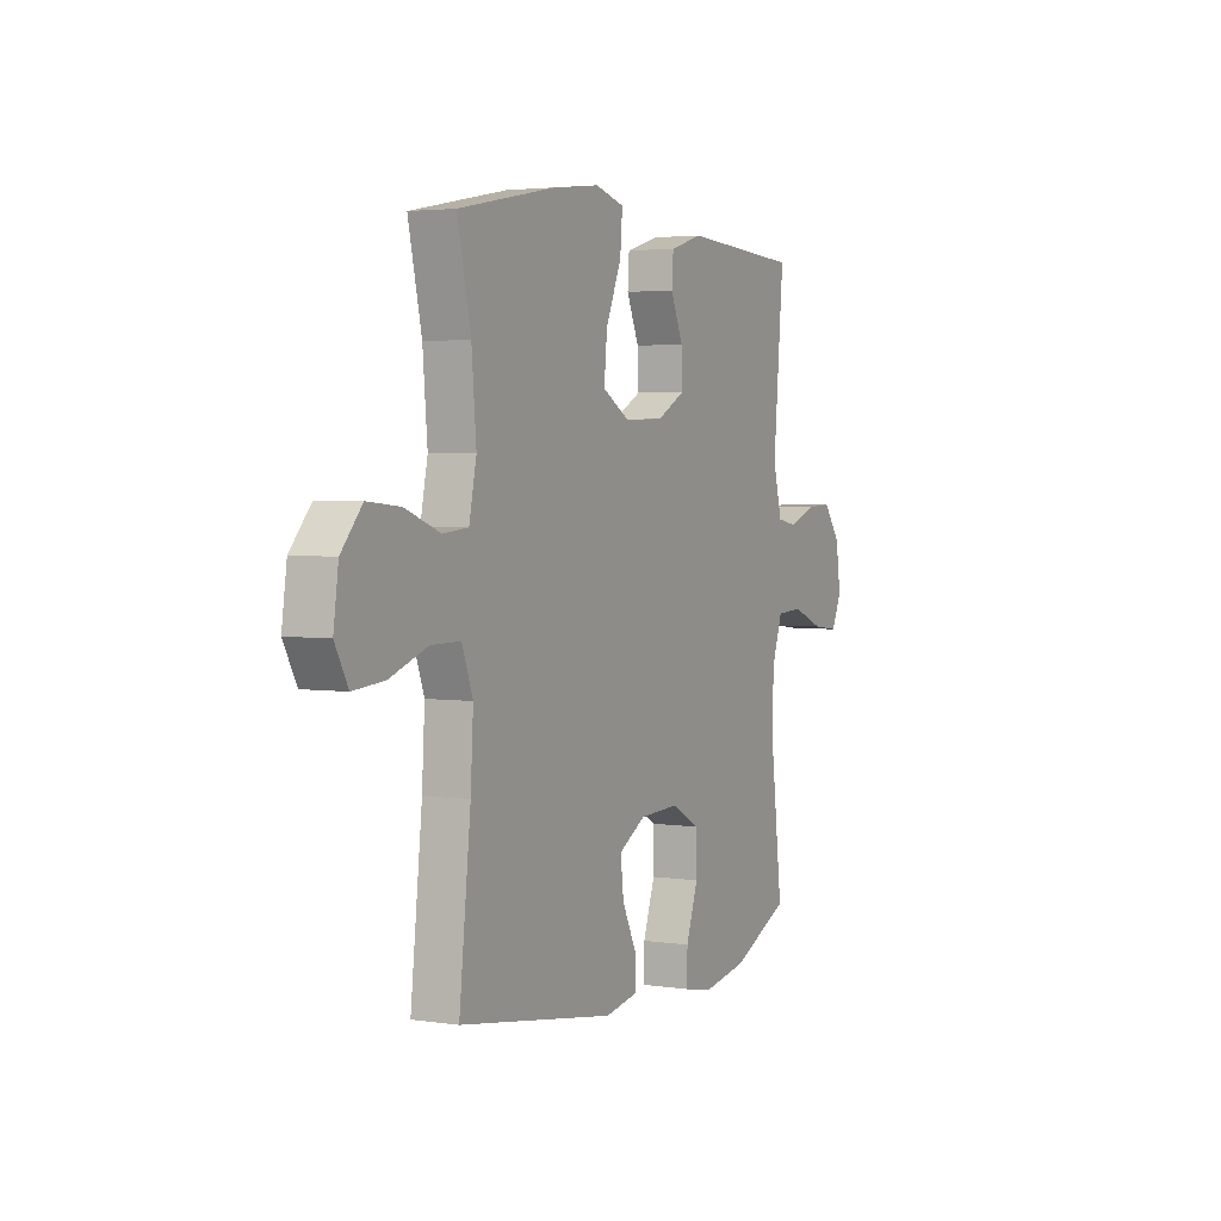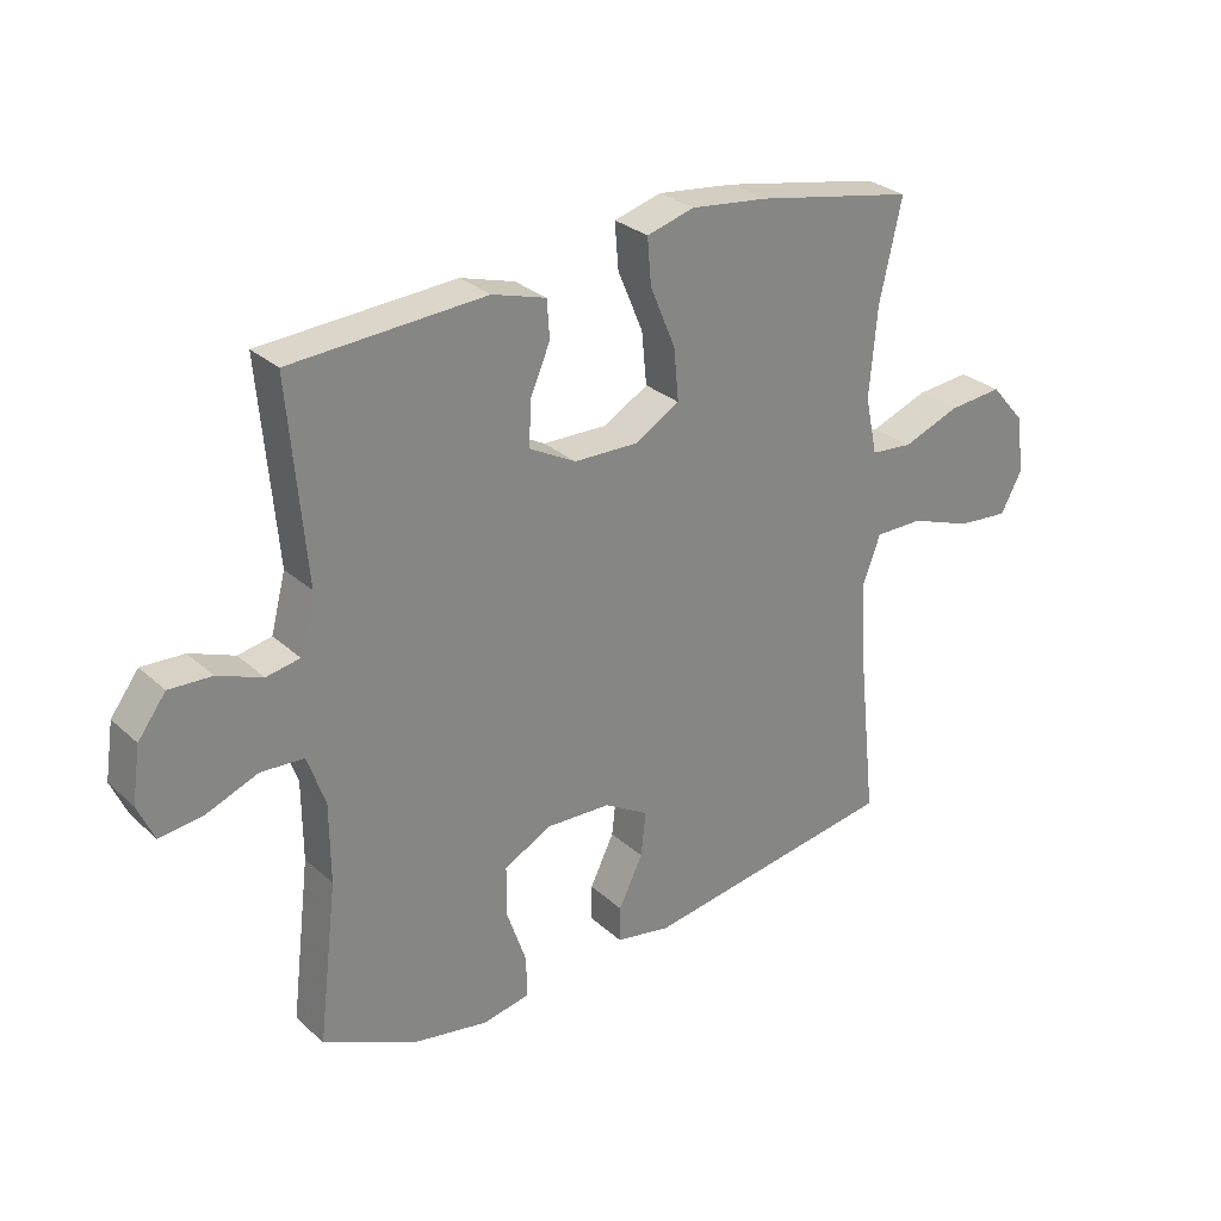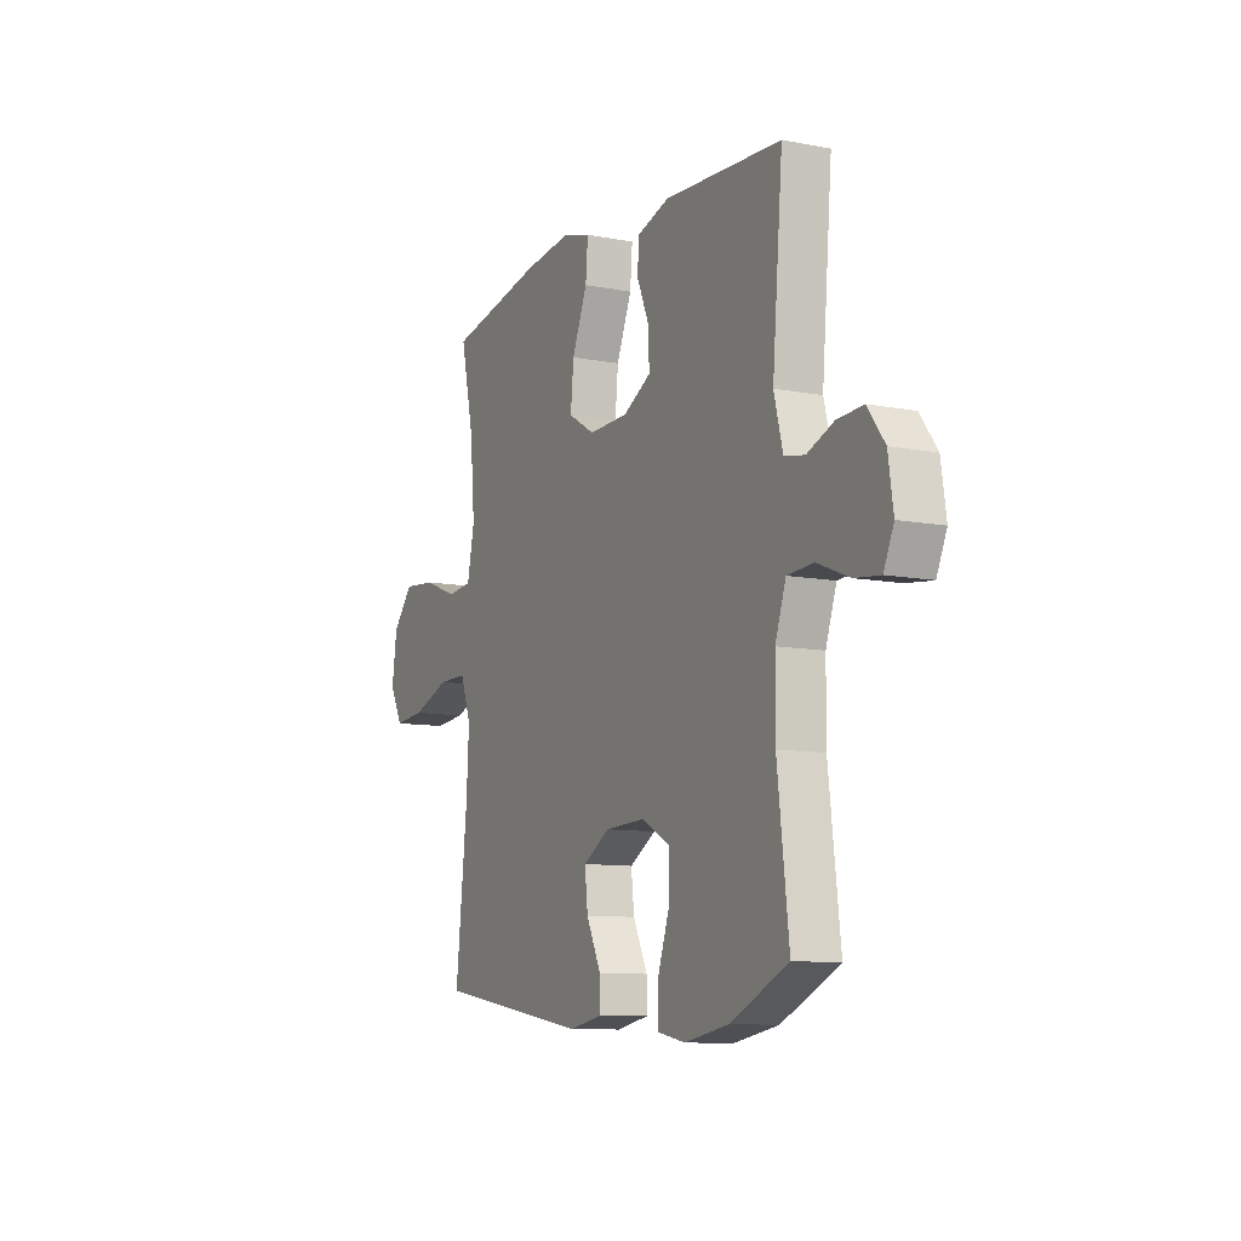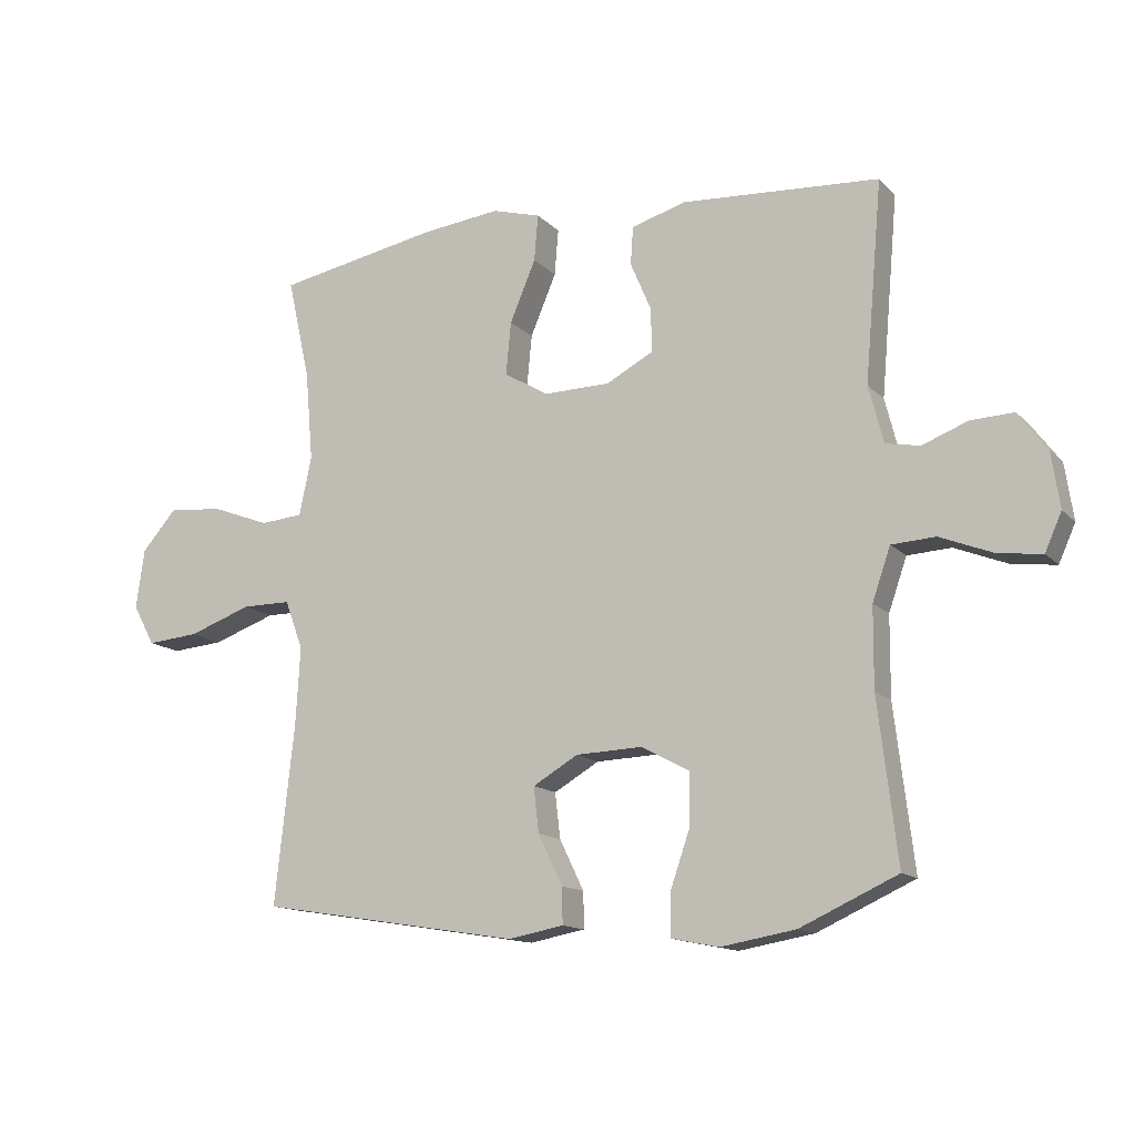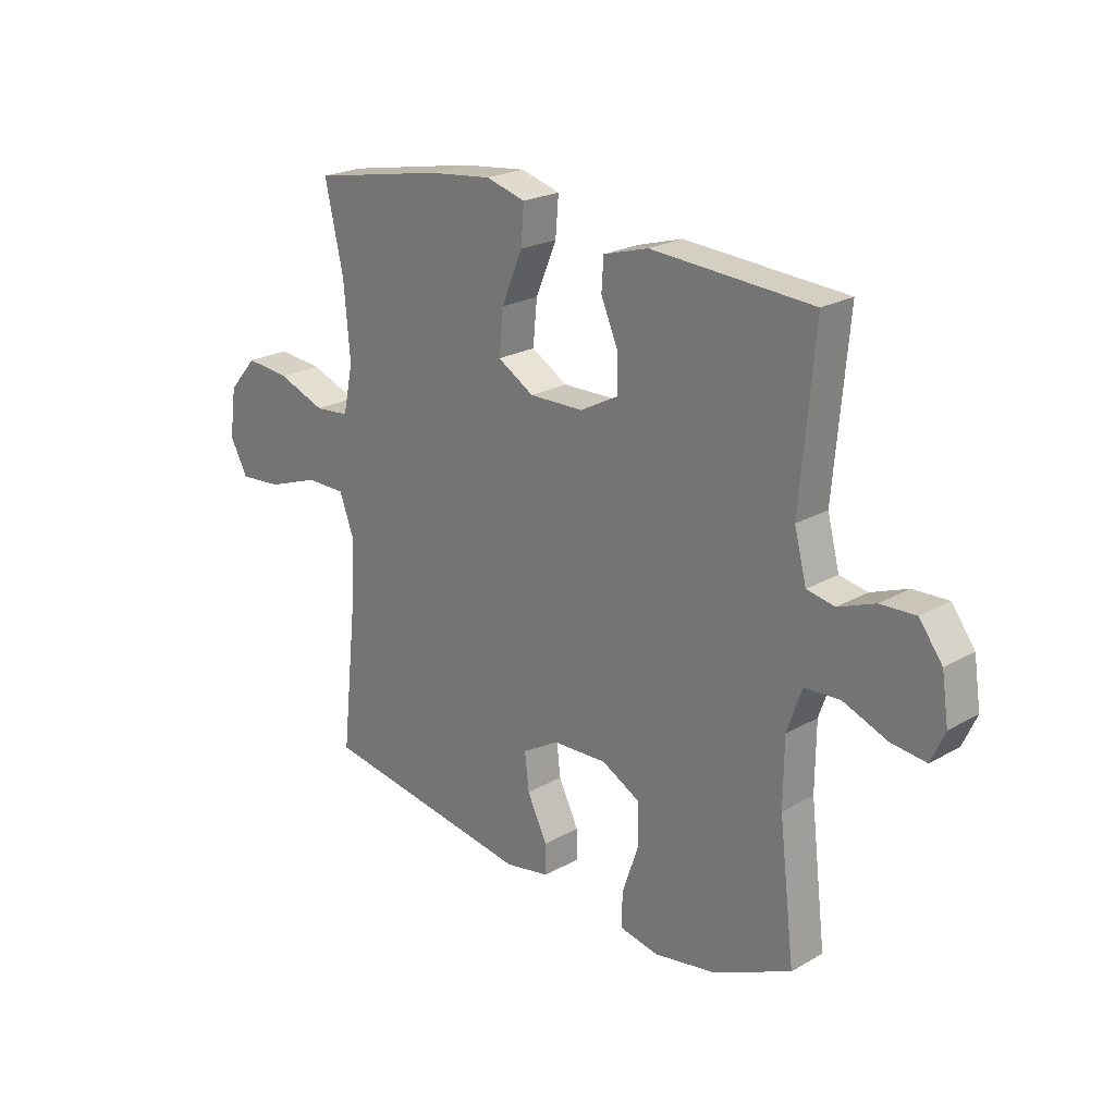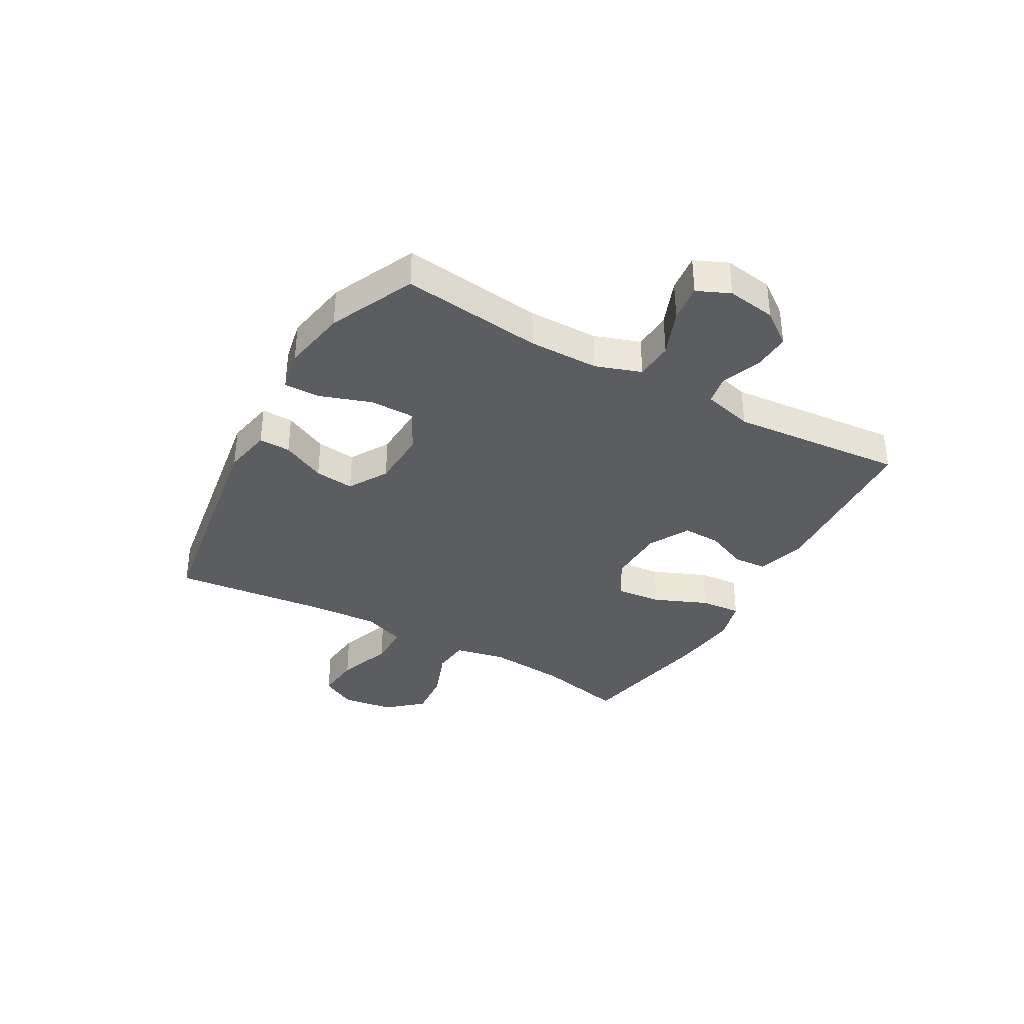
<metadata>
{"format":"obj","ext":"obj","renderer":"f3d","projection":"perspective","resolution":1024,"background":"white","views":[{"elev":3.3,"azim":116.9,"up":"+Z"},{"elev":28.6,"azim":-37.1,"up":"+Z"},{"elev":-10.0,"azim":-116.2,"up":"+Z"},{"elev":-13.6,"azim":-153.7,"up":"+Z"},{"elev":22.6,"azim":-134.6,"up":"+Z"},{"elev":-36.0,"azim":-119.5,"up":"+Y"}]}
</metadata>
<code>
v 0.5 0.07 -0.5
v 0.095 0.07 -0.565
v 0.009 0.07 -0.549
v 0.01 0.07 -0.493
v 0.048 0.07 -0.415
v 0.056 0.07 -0.345
v -0.014 0.07 -0.304
v -0.117 0.07 -0.3
v -0.191 0.07 -0.34
v -0.191 0.07 -0.419
v -0.16 0.07 -0.509
v -0.159 0.07 -0.574
v -0.233 0.07 -0.589
v -0.349 0.07 -0.569
v -0.5 0.07 -0.5
v -0.47 0.07 -0.249
v -0.471 0.07 -0.125
v -0.499 0.07 -0.044
v -0.567 0.07 -0.04
v -0.65 0.07 -0.073
v -0.717 0.07 -0.081
v -0.743 0.07 -0.023
v -0.73 0.07 0.064
v -0.686 0.07 0.123
v -0.619 0.07 0.12
v -0.549 0.07 0.093
v -0.496 0.07 0.103
v -0.473 0.07 0.192
v -0.5 0.07 0.5
v -0.194 0.07 0.519
v -0.109 0.07 0.494
v -0.105 0.07 0.435
v -0.137 0.07 0.36
v -0.139 0.07 0.292
v -0.066 0.07 0.253
v 0.037 0.07 0.251
v 0.106 0.07 0.292
v 0.098 0.07 0.374
v 0.058 0.07 0.469
v 0.052 0.07 0.541
v 0.127 0.07 0.562
v 0.249 0.07 0.548
v 0.5 0.07 0.5
v 0.465 0.07 0.343
v 0.453 0.07 0.204
v 0.472 0.07 0.113
v 0.538 0.07 0.107
v 0.628 0.07 0.141
v 0.713 0.07 0.149
v 0.767 0.07 0.087
v 0.78 0.07 -0.005
v 0.746 0.07 -0.068
v 0.665 0.07 -0.061
v 0.567 0.07 -0.026
v 0.491 0.07 -0.026
v 0.463 0.07 -0.102
v 0.47 0.07 -0.223
v 0.5 0 -0.5
v 0.095 0 -0.565
v 0.009 0 -0.549
v 0.01 0 -0.493
v 0.048 0 -0.415
v 0.056 0 -0.345
v -0.014 0 -0.304
v -0.117 0 -0.3
v -0.191 0 -0.34
v -0.191 0 -0.419
v -0.16 0 -0.509
v -0.159 0 -0.574
v -0.233 0 -0.589
v -0.349 0 -0.569
v -0.5 0 -0.5
v -0.47 0 -0.249
v -0.471 0 -0.125
v -0.499 0 -0.044
v -0.567 0 -0.04
v -0.65 0 -0.073
v -0.717 0 -0.081
v -0.743 0 -0.023
v -0.73 0 0.064
v -0.686 0 0.123
v -0.619 0 0.12
v -0.549 0 0.093
v -0.496 0 0.103
v -0.473 0 0.192
v -0.5 0 0.5
v -0.194 0 0.519
v -0.109 0 0.494
v -0.105 0 0.435
v -0.137 0 0.36
v -0.139 0 0.292
v -0.066 0 0.253
v 0.037 0 0.251
v 0.106 0 0.292
v 0.098 0 0.374
v 0.058 0 0.469
v 0.052 0 0.541
v 0.127 0 0.562
v 0.249 0 0.548
v 0.5 0 0.5
v 0.465 0 0.343
v 0.453 0 0.204
v 0.472 0 0.113
v 0.538 0 0.107
v 0.628 0 0.141
v 0.713 0 0.149
v 0.767 0 0.087
v 0.78 0 -0.005
v 0.746 0 -0.068
v 0.665 0 -0.061
v 0.567 0 -0.026
v 0.491 0 -0.026
v 0.463 0 -0.102
v 0.47 0 -0.223
f 51 52 53 54
f 51 54 55
f 50 51 55
f 47 48 49 50
f 47 50 55
f 46 47 55 56
f 41 42 43 44
f 41 44 45
f 38 39 40 41
f 37 38 41 45
f 36 37 45 46
f 30 31 32 33
f 28 29 30 33
f 27 28 33 34
f 23 24 25 26
f 21 22 23 26
f 19 20 21 26
f 18 19 26 27
f 17 18 27 34
f 13 14 15 16
f 10 11 12 13
f 9 10 13 16
f 8 9 16 17
f 2 3 4 5
f 57 1 2 5
f 56 57 5 6
f 35 36 46 56
f 7 8 17 34
f 34 35 56
f 6 7 34 56
f 111 110 109 108
f 112 111 108
f 112 108 107
f 107 106 105 104
f 112 107 104
f 113 112 104 103
f 101 100 99 98
f 102 101 98
f 98 97 96 95
f 102 98 95 94
f 103 102 94 93
f 90 89 88 87
f 90 87 86 85
f 91 90 85 84
f 83 82 81 80
f 83 80 79 78
f 83 78 77 76
f 84 83 76 75
f 91 84 75 74
f 73 72 71 70
f 70 69 68 67
f 73 70 67 66
f 74 73 66 65
f 62 61 60 59
f 62 59 58 114
f 63 62 114 113
f 113 103 93 92
f 91 74 65 64
f 113 92 91
f 113 91 64 63
f 1 58 59 2
f 2 59 60 3
f 3 60 61 4
f 4 61 62 5
f 5 62 63 6
f 6 63 64 7
f 7 64 65 8
f 8 65 66 9
f 9 66 67 10
f 10 67 68 11
f 11 68 69 12
f 12 69 70 13
f 13 70 71 14
f 14 71 72 15
f 15 72 73 16
f 16 73 74 17
f 17 74 75 18
f 18 75 76 19
f 19 76 77 20
f 20 77 78 21
f 21 78 79 22
f 22 79 80 23
f 23 80 81 24
f 24 81 82 25
f 25 82 83 26
f 26 83 84 27
f 27 84 85 28
f 28 85 86 29
f 29 86 87 30
f 30 87 88 31
f 31 88 89 32
f 32 89 90 33
f 33 90 91 34
f 34 91 92 35
f 35 92 93 36
f 36 93 94 37
f 37 94 95 38
f 38 95 96 39
f 39 96 97 40
f 40 97 98 41
f 41 98 99 42
f 42 99 100 43
f 43 100 101 44
f 44 101 102 45
f 45 102 103 46
f 46 103 104 47
f 47 104 105 48
f 48 105 106 49
f 49 106 107 50
f 50 107 108 51
f 51 108 109 52
f 52 109 110 53
f 53 110 111 54
f 54 111 112 55
f 55 112 113 56
f 56 113 114 57
f 57 114 58 1

</code>
